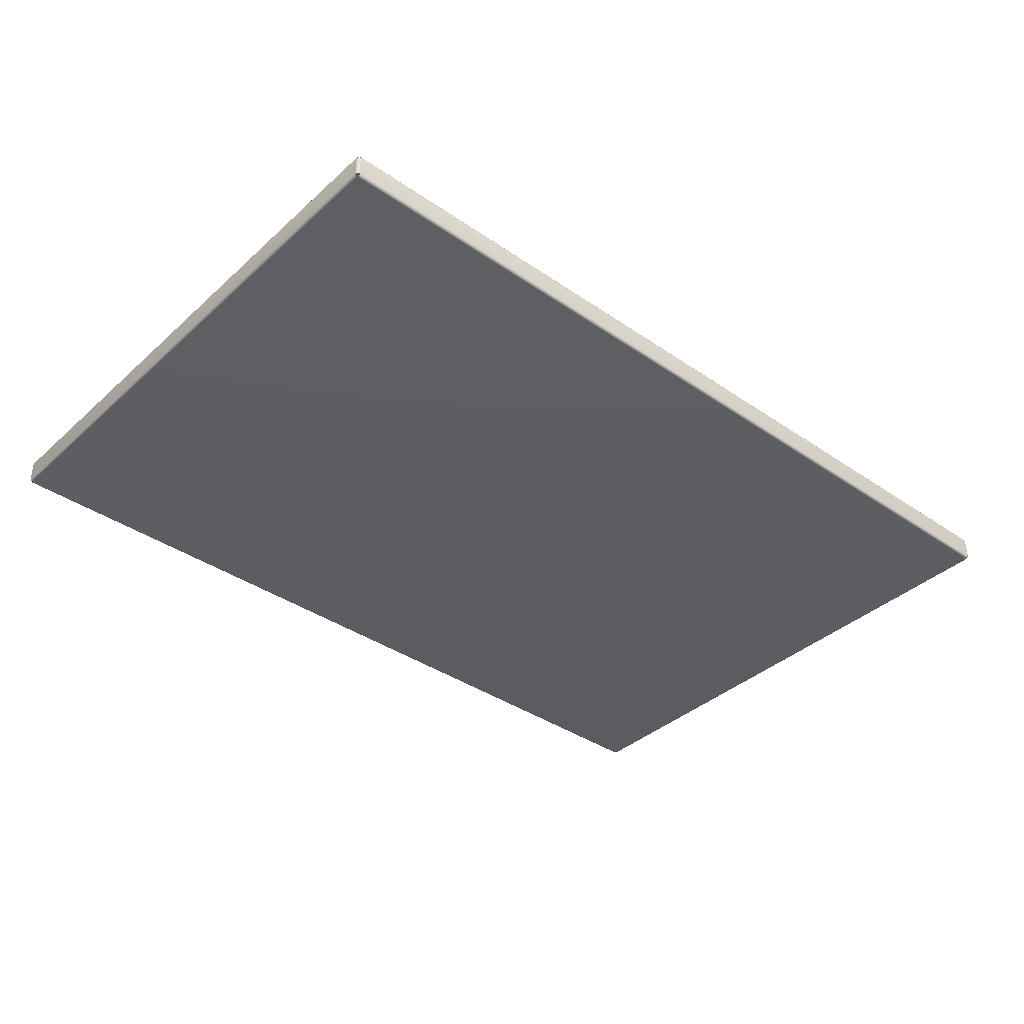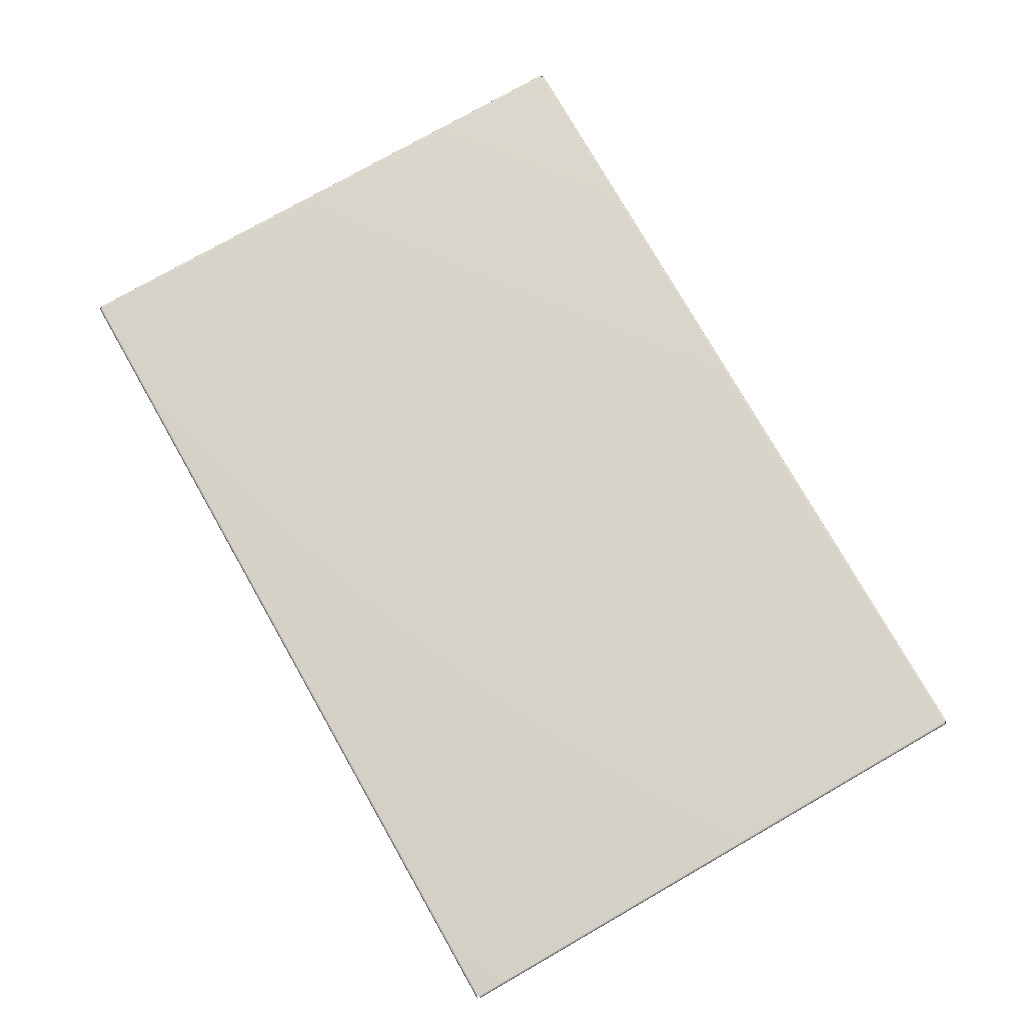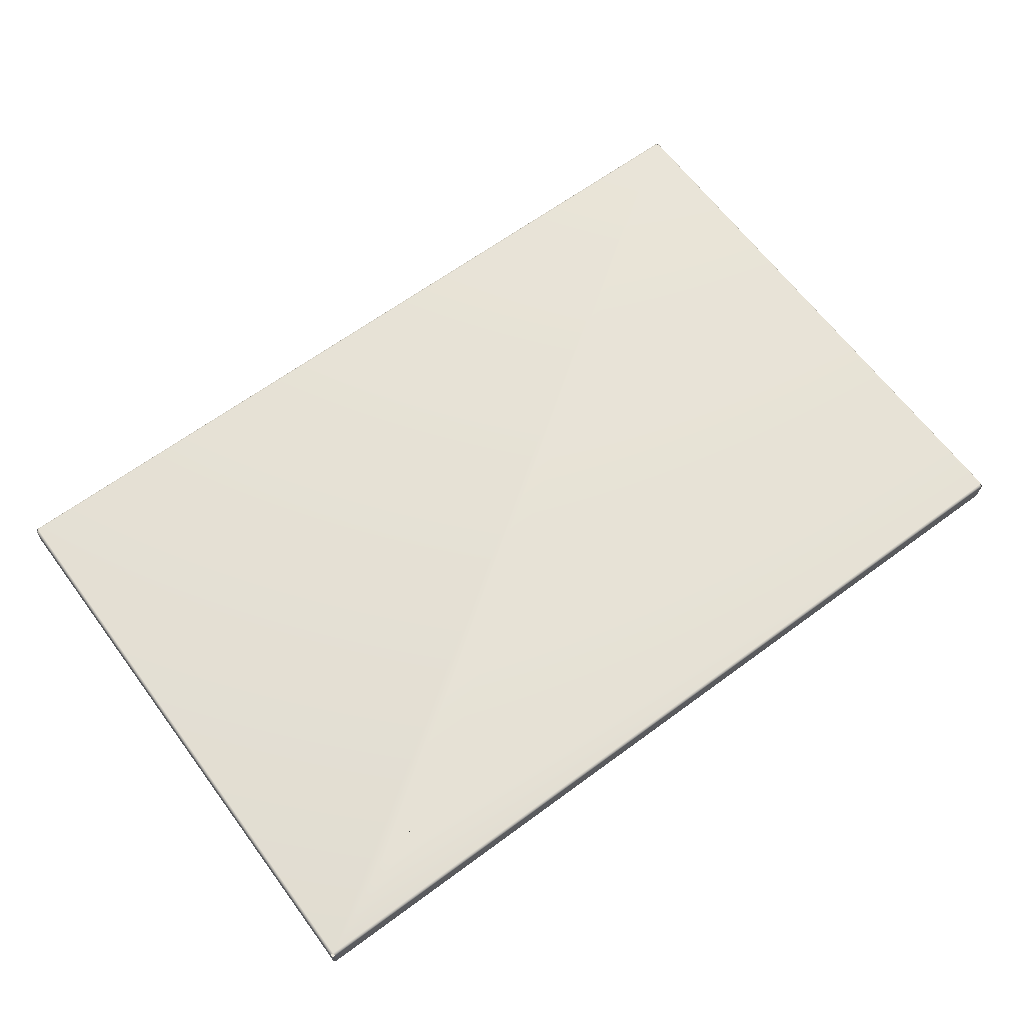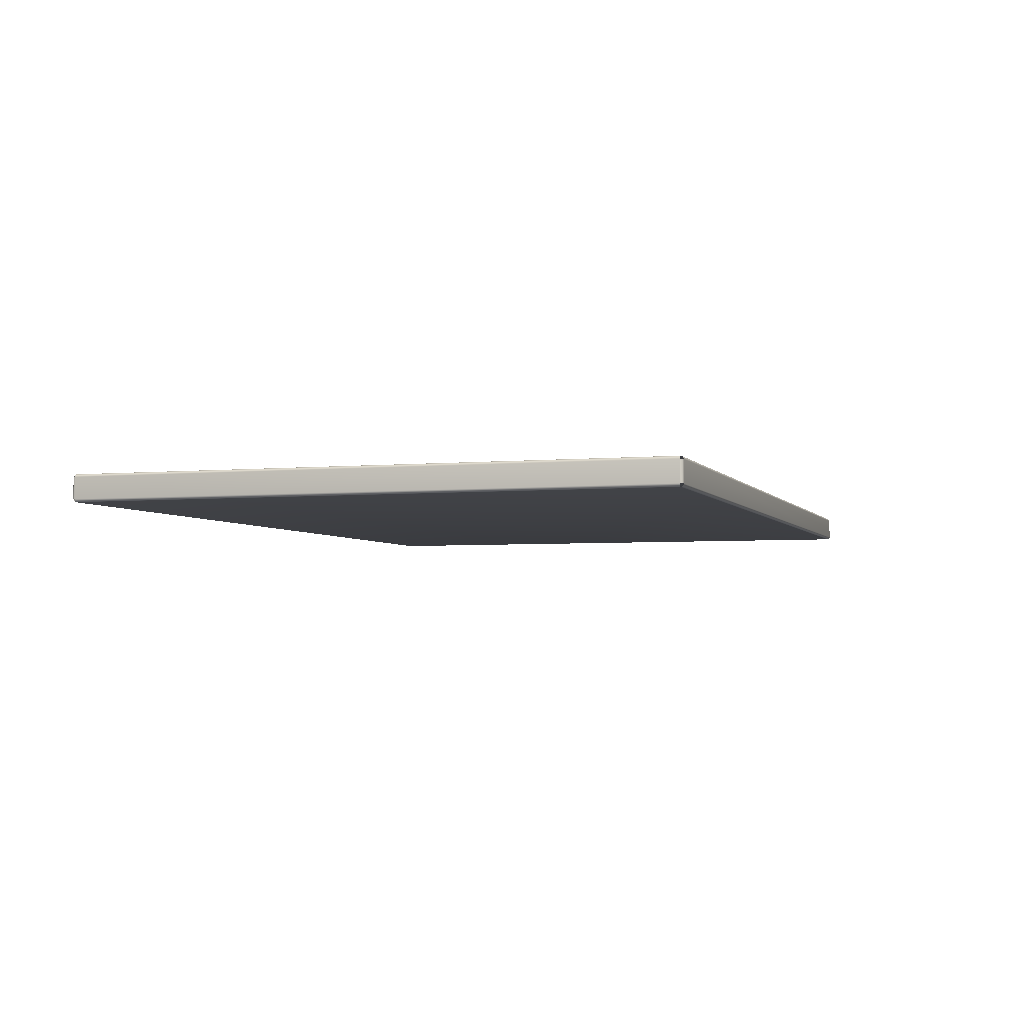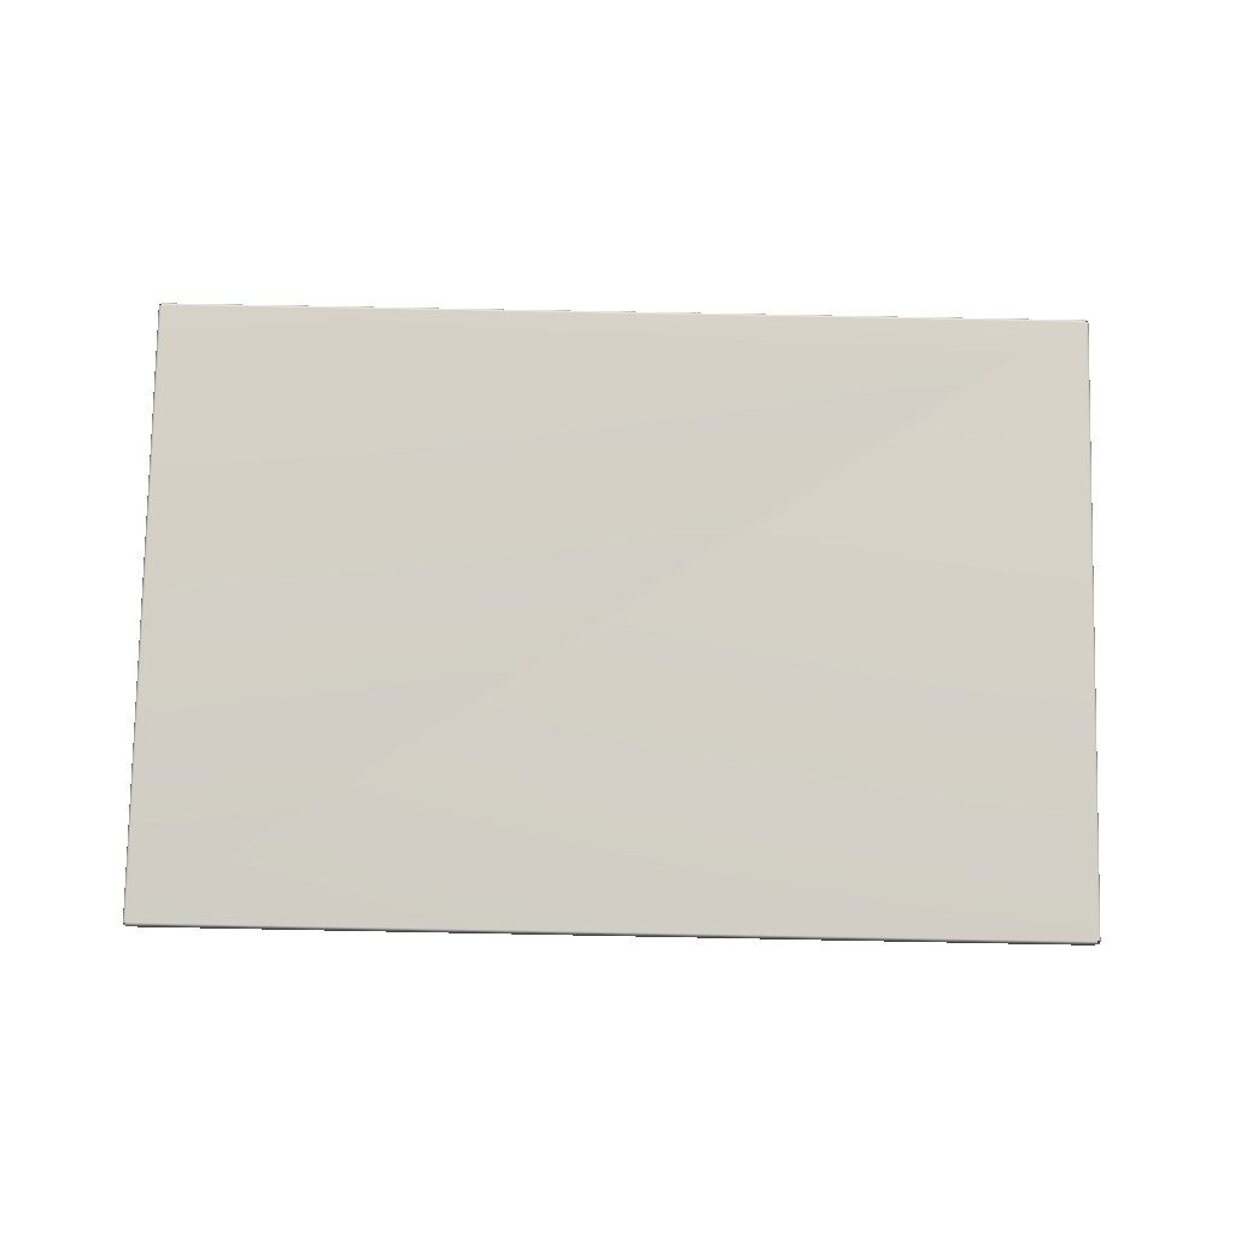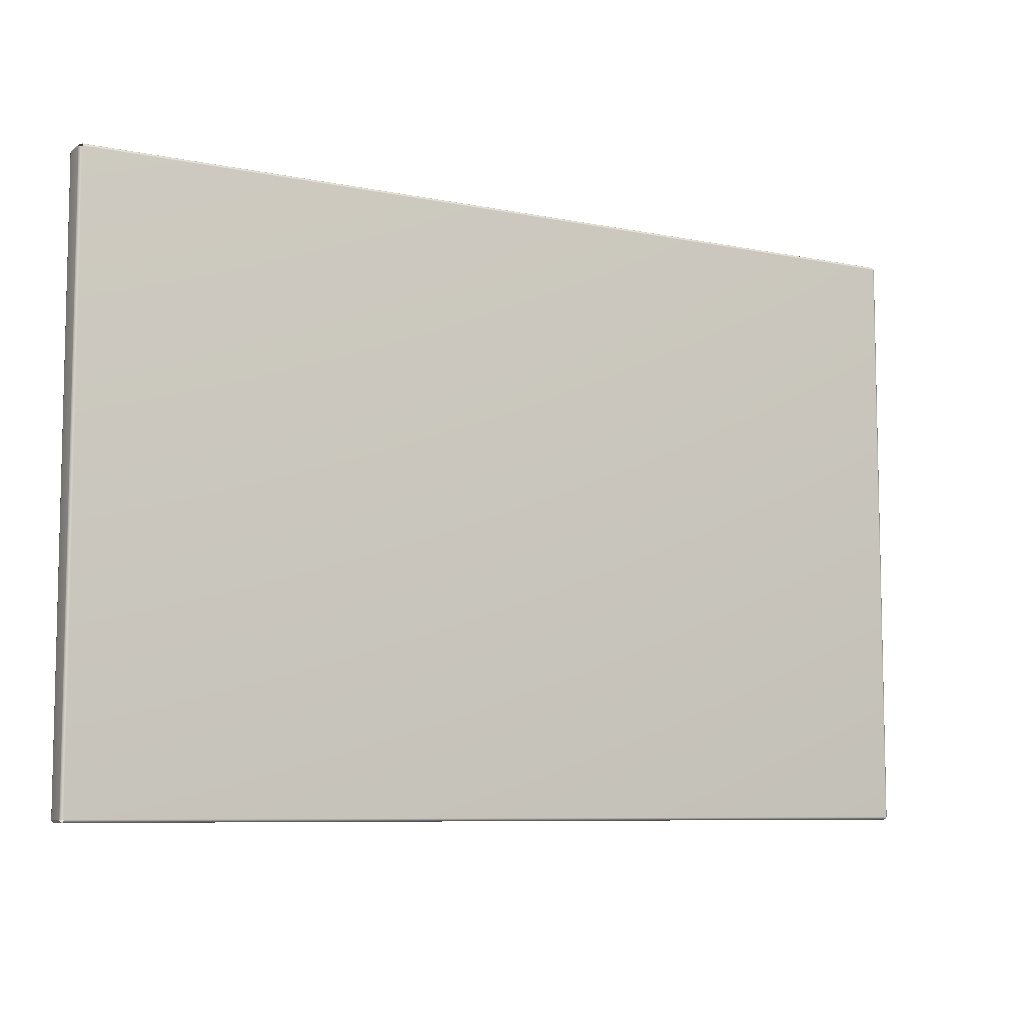
<metadata>
{"format":"obj","ext":"obj","renderer":"f3d","projection":"perspective","resolution":1024,"background":"white","views":[{"elev":-37.8,"azim":-41.2,"up":"+Z"},{"elev":76.8,"azim":60.3,"up":"+Z"},{"elev":64.6,"azim":143.4,"up":"+Z"},{"elev":-3.9,"azim":-72.2,"up":"+Z"},{"elev":79.8,"azim":1.1,"up":"+Z"},{"elev":-7.8,"azim":150.2,"up":"+Y"}]}
</metadata>
<code>
o mesh100/mesh100-geometry#mesh100-geometry
v 0.3801 0.6598 0.5355
v 0.3871 0.6598 0.5355
v 0.3836 0.6591 0.5355
v 0.3772 0.6618 0.5355
v 0.4128 0.6598 0.5355
v 0.3509 0.6591 0.5355
v 0.3544 0.6598 0.5355
v 0.39 0.6618 0.5355
v 0.4163 0.6591 0.5355
v 0.4099 0.6618 0.5355
v 0.3573 0.6618 0.5355
v 0.3752 0.6647 0.5355
v 0.4198 0.6598 0.5355
v 0.3474 0.6598 0.5355
v -0.5322 0.01227 0.5355
v 0.3445 0.6618 0.5355
v 0.392 0.6647 0.5355
v 0.4079 0.6647 0.5355
v 0.4227 0.6618 0.5355
v -0.5322 0.7282 0.5355
v 0.3593 0.6647 0.5355
v 0.3425 0.6647 0.5355
v 0.3745 0.6682 0.5355
v 0.549 0.7282 0.5355
v -0.5333 0.01227 0.5353
v 0.3927 0.6682 0.5355
v 0.4072 0.6682 0.5355
v 0.4247 0.6647 0.5355
v 0.549 0.01227 0.5355
v -0.5333 0.7282 0.5353
v 0.36 0.6682 0.5355
v 0.3418 0.6682 0.5355
v 0.3752 0.6717 0.5355
v -0.5322 0.01117 0.5353
v 0.5501 0.7282 0.5353
v 0.4254 0.6682 0.5355
v -0.5347 0.01227 0.5344
v 0.3425 0.6717 0.5355
v 0.392 0.6717 0.5355
v 0.4079 0.6717 0.5355
v 0.549 0.01117 0.5353
v 0.5501 0.01227 0.5353
v 0.4247 0.6717 0.5355
v -0.5347 0.7282 0.5344
v 0.3593 0.6717 0.5355
v 0.3445 0.6746 0.5355
v 0.3772 0.6746 0.5355
v -0.5322 0.009702 0.5344
v 0.5515 0.7282 0.5344
v 0.4227 0.6746 0.5355
v -0.5356 0.7282 0.533
v 0.3474 0.6766 0.5355
v 0.39 0.6746 0.5355
v 0.4099 0.6746 0.5355
v 0.549 0.009702 0.5344
v 0.5515 0.01227 0.5344
v 0.4198 0.6766 0.5355
v -0.5356 0.01227 0.533
v 0.3573 0.6746 0.5355
v 0.3509 0.6773 0.5355
v 0.3801 0.6766 0.5355
v 0.549 0.008809 0.533
v 0.5524 0.01227 0.533
v 0.4163 0.6773 0.5355
v 0.4128 0.6766 0.5355
v -0.5358 0.7282 0.5319
v 0.3544 0.6766 0.5355
v 0.3871 0.6766 0.5355
v -0.5322 0.008809 0.533
v 0.5524 0.7282 0.533
v 0.3836 0.6773 0.5355
v -0.5358 0.01227 0.5319
v 0.549 0.7293 0.5353
v 0.549 0.008638 0.5319
v 0.5526 0.01227 0.5319
v -0.5358 0.7282 0.5064
v -0.5322 0.7293 0.5353
v -0.5322 0.008638 0.5319
v 0.5526 0.7282 0.5319
v -0.5358 0.01227 0.5064
v -0.5355 0.7295 0.5064
v 0.549 0.7308 0.5344
v 0.549 0.008638 0.5064
v 0.5526 0.01227 0.5064
v -0.5356 0.7282 0.5053
v -0.5356 0.01117 0.5064
v -0.5355 0.7295 0.5319
v -0.5322 0.7308 0.5344
v -0.5322 0.008638 0.5064
v 0.5501 0.008809 0.5064
v 0.5526 0.7282 0.5064
v 0.5524 0.01117 0.5064
v -0.5356 0.01227 0.5053
v -0.5355 0.01093 0.5319
v -0.5347 0.7308 0.5064
v -0.5322 0.7316 0.533
v -0.5333 0.008809 0.5064
v 0.549 0.008809 0.5053
v 0.5501 0.008809 0.5319
v 0.5524 0.01227 0.5053
v 0.5524 0.7293 0.5319
v 0.5524 0.01117 0.5319
v -0.5347 0.7282 0.5039
v -0.5347 0.009702 0.5064
v -0.5347 0.7308 0.5319
v 0.549 0.7316 0.533
v -0.5335 0.008893 0.5319
v -0.5322 0.008809 0.5053
v 0.5515 0.009702 0.5064
v 0.5524 0.7282 0.5053
v 0.5523 0.7295 0.5064
v -0.5347 0.01227 0.5039
v -0.5347 0.009702 0.5319
v -0.5335 0.7316 0.5319
v -0.5322 0.7318 0.5319
v 0.549 0.009702 0.5039
v 0.5515 0.009702 0.5319
v 0.5515 0.01227 0.5039
v 0.5515 0.7308 0.5064
v -0.5333 0.01227 0.503
v -0.5335 0.7316 0.5064
v 0.549 0.7318 0.5319
v -0.5322 0.009702 0.5039
v 0.5515 0.7282 0.5039
v 0.5515 0.7308 0.5319
v -0.5333 0.7282 0.503
v -0.5322 0.7318 0.5064
v -0.5322 0.01117 0.503
v 0.5501 0.7282 0.503
v 0.5503 0.7316 0.5064
v -0.5322 0.01227 0.5028
v 0.549 0.7318 0.5064
v 0.549 0.01117 0.503
v 0.5501 0.01227 0.503
v 0.5501 0.7316 0.5319
v -0.5322 0.7282 0.5028
v -0.5322 0.7316 0.5053
v 0.549 0.7282 0.5028
v 0.549 0.01227 0.5028
v 0.549 0.7316 0.5053
v -0.5322 0.7308 0.5039
v -0.5322 0.7293 0.503
v 0.549 0.7308 0.5039
v 0.549 0.7293 0.503
f 1 2 3
f 2 1 4
f 3 2 1
f 4 1 2
f 3 5 2
f 2 5 3
f 1 6 3
f 3 6 1
f 7 1 4
f 4 1 7
f 2 4 8
f 8 4 2
f 5 3 9
f 9 3 5
f 2 5 10
f 10 5 2
f 6 1 7
f 7 1 6
f 6 9 3
f 3 9 6
f 7 4 11
f 11 4 7
f 8 4 12
f 12 4 8
f 2 10 8
f 8 10 2
f 5 13 9
f 9 13 5
f 13 5 10
f 10 5 13
f 14 7 6
f 6 7 14
f 6 15 9
f 9 15 6
f 11 4 12
f 12 4 11
f 7 16 11
f 11 16 7
f 8 12 17
f 17 12 8
f 8 10 18
f 18 10 8
f 15 13 9
f 9 13 15
f 13 10 19
f 19 10 13
f 7 14 16
f 16 14 7
f 20 6 14
f 14 6 20
f 15 6 20
f 20 6 15
f 11 12 21
f 21 12 11
f 11 16 22
f 22 16 11
f 17 12 23
f 23 12 17
f 8 18 17
f 17 18 8
f 19 10 18
f 18 10 19
f 15 24 13
f 13 24 15
f 13 24 19
f 19 24 13
f 20 14 16
f 16 14 20
f 20 25 15
f 15 25 20
f 21 12 23
f 23 12 21
f 11 22 21
f 21 22 11
f 20 16 22
f 22 16 20
f 17 23 26
f 26 23 17
f 17 18 27
f 27 18 17
f 19 18 28
f 28 18 19
f 24 15 29
f 29 15 24
f 19 24 28
f 28 24 19
f 25 20 30
f 30 20 25
f 21 23 31
f 31 23 21
f 21 22 32
f 32 22 21
f 20 22 32
f 32 22 20
f 26 23 33
f 33 23 26
f 17 27 26
f 26 27 17
f 28 18 27
f 27 18 28
f 34 29 15
f 15 29 34
f 29 35 24
f 24 35 29
f 28 24 36
f 36 24 28
f 30 37 25
f 25 37 30
f 31 23 33
f 33 23 31
f 21 32 31
f 31 32 21
f 20 32 38
f 38 32 20
f 26 33 39
f 39 33 26
f 26 27 40
f 40 27 26
f 28 27 36
f 36 27 28
f 29 34 41
f 41 34 29
f 35 29 42
f 42 29 35
f 36 24 43
f 43 24 36
f 37 30 44
f 44 30 37
f 31 33 45
f 45 33 31
f 31 32 38
f 38 32 31
f 20 38 46
f 46 38 20
f 39 33 47
f 47 33 39
f 26 40 39
f 39 40 26
f 36 27 40
f 40 27 36
f 48 41 34
f 34 41 48
f 42 49 35
f 35 49 42
f 43 24 50
f 50 24 43
f 36 40 43
f 43 40 36
f 51 37 44
f 44 37 51
f 45 33 47
f 47 33 45
f 31 38 45
f 45 38 31
f 45 38 46
f 46 38 45
f 20 46 52
f 52 46 20
f 39 47 53
f 53 47 39
f 39 40 54
f 54 40 39
f 41 48 55
f 55 48 41
f 49 42 56
f 56 42 49
f 50 24 57
f 57 24 50
f 43 54 50
f 50 54 43
f 43 40 54
f 54 40 43
f 37 51 58
f 58 51 37
f 45 47 59
f 59 47 45
f 45 46 59
f 59 46 45
f 59 46 52
f 52 46 59
f 20 52 60
f 60 52 20
f 53 47 61
f 61 47 53
f 39 54 53
f 53 54 39
f 48 62 55
f 55 62 48
f 63 49 56
f 56 49 63
f 57 24 64
f 64 24 57
f 50 65 57
f 57 65 50
f 50 54 65
f 65 54 50
f 66 58 51
f 51 58 66
f 59 47 61
f 61 47 59
f 59 52 67
f 67 52 59
f 67 52 60
f 60 52 67
f 20 60 24
f 24 60 20
f 53 61 68
f 68 61 53
f 53 54 65
f 65 54 53
f 62 48 69
f 69 48 62
f 49 63 70
f 70 63 49
f 64 24 71
f 71 24 64
f 57 65 64
f 64 65 57
f 58 66 72
f 72 66 58
f 59 61 67
f 67 61 59
f 67 71 60
f 60 71 67
f 71 24 60
f 60 24 71
f 73 20 24
f 24 20 73
f 68 61 71
f 71 61 68
f 53 65 68
f 68 65 53
f 69 74 62
f 62 74 69
f 75 70 63
f 63 70 75
f 68 64 71
f 71 64 68
f 68 65 64
f 64 65 68
f 76 72 66
f 66 72 76
f 67 61 71
f 71 61 67
f 20 73 77
f 77 73 20
f 74 69 78
f 78 69 74
f 70 75 79
f 79 75 70
f 72 76 80
f 80 76 72
f 66 81 76
f 76 81 66
f 82 77 73
f 73 77 82
f 78 83 74
f 74 83 78
f 84 79 75
f 75 79 84
f 85 80 76
f 76 80 85
f 86 72 80
f 80 72 86
f 81 66 87
f 87 66 81
f 77 82 88
f 88 82 77
f 83 78 89
f 89 78 83
f 90 74 83
f 83 74 90
f 79 84 91
f 91 84 79
f 75 92 84
f 84 92 75
f 80 85 93
f 93 85 80
f 86 94 72
f 72 94 86
f 87 95 81
f 81 95 87
f 82 96 88
f 88 96 82
f 78 97 89
f 89 97 78
f 89 98 83
f 83 98 89
f 74 90 99
f 99 90 74
f 100 91 84
f 84 91 100
f 91 101 79
f 79 101 91
f 92 75 102
f 102 75 92
f 103 93 85
f 85 93 103
f 104 94 86
f 86 94 104
f 95 87 105
f 105 87 95
f 96 82 106
f 106 82 96
f 78 107 97
f 97 107 78
f 98 89 108
f 108 89 98
f 109 99 90
f 90 99 109
f 91 100 110
f 110 100 91
f 111 101 91
f 91 101 111
f 102 109 92
f 92 109 102
f 93 103 112
f 112 103 93
f 104 113 94
f 94 113 104
f 114 95 105
f 105 95 114
f 106 115 96
f 96 115 106
f 97 107 104
f 104 107 97
f 108 116 98
f 98 116 108
f 99 109 117
f 117 109 99
f 118 110 100
f 100 110 118
f 119 101 111
f 111 101 119
f 109 102 117
f 117 102 109
f 103 120 112
f 112 120 103
f 107 113 104
f 104 113 107
f 95 114 121
f 121 114 95
f 115 106 122
f 122 106 115
f 116 108 123
f 123 108 116
f 110 118 124
f 124 118 110
f 119 125 101
f 101 125 119
f 120 103 126
f 126 103 120
f 115 121 114
f 114 121 115
f 122 127 115
f 115 127 122
f 128 116 123
f 123 116 128
f 118 129 124
f 124 129 118
f 119 130 125
f 125 130 119
f 126 131 120
f 120 131 126
f 121 115 127
f 127 115 121
f 127 122 132
f 132 122 127
f 116 128 133
f 133 128 116
f 129 118 134
f 134 118 129
f 125 130 135
f 135 130 125
f 131 126 136
f 136 126 131
f 130 132 122
f 122 132 130
f 132 137 127
f 127 137 132
f 131 133 128
f 128 133 131
f 134 138 129
f 129 138 134
f 130 122 135
f 135 122 130
f 136 139 131
f 131 139 136
f 137 132 140
f 140 132 137
f 133 131 139
f 139 131 133
f 138 134 139
f 139 134 138
f 139 136 138
f 138 136 139
f 140 141 137
f 137 141 140
f 142 138 136
f 136 138 142
f 141 140 143
f 143 140 141
f 138 142 144
f 144 142 138
f 144 141 143
f 143 141 144
f 141 144 142
f 142 144 141

</code>
